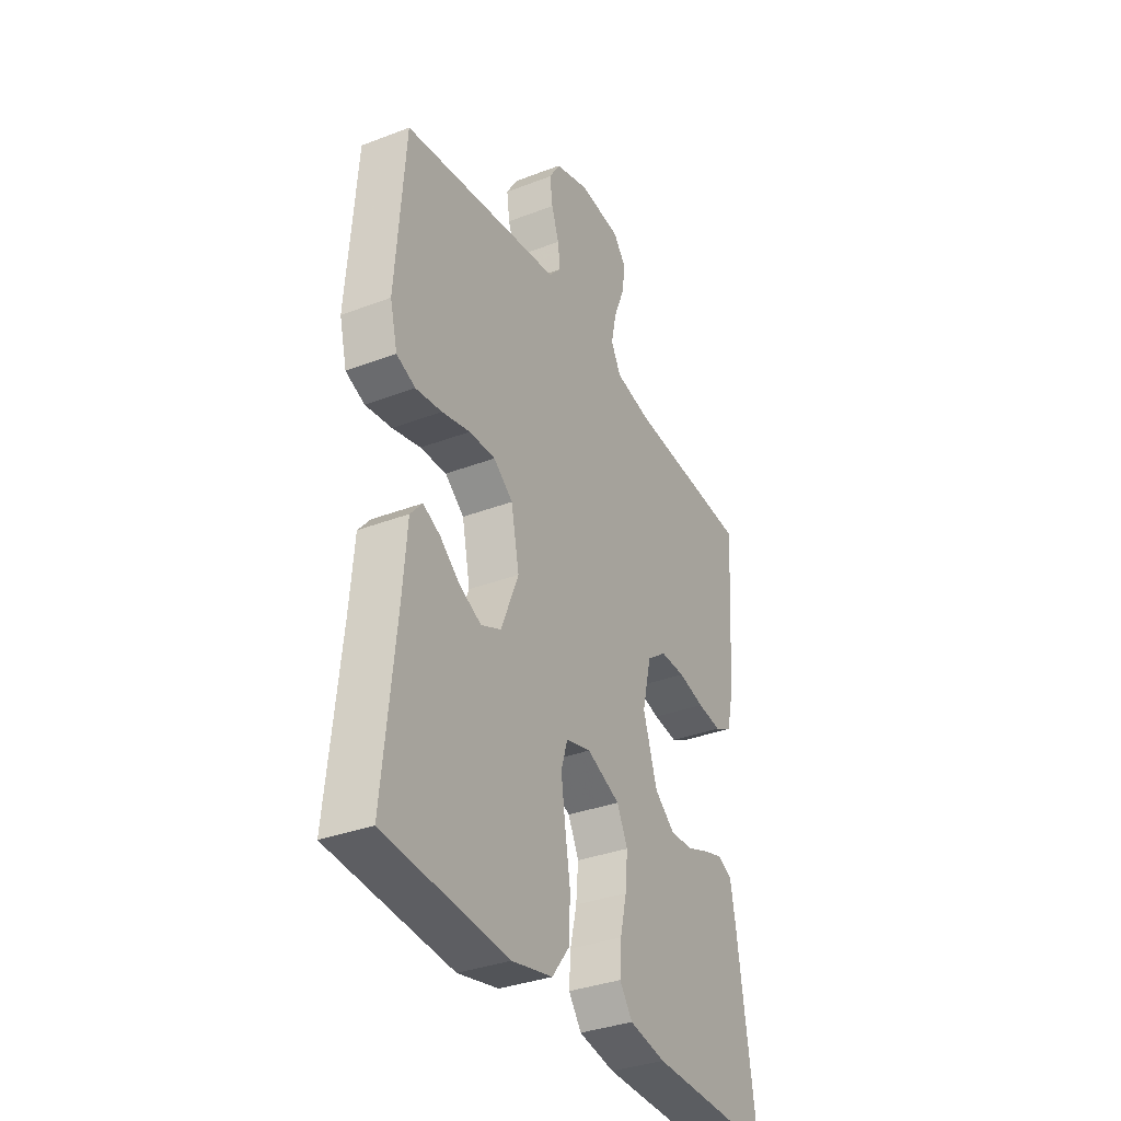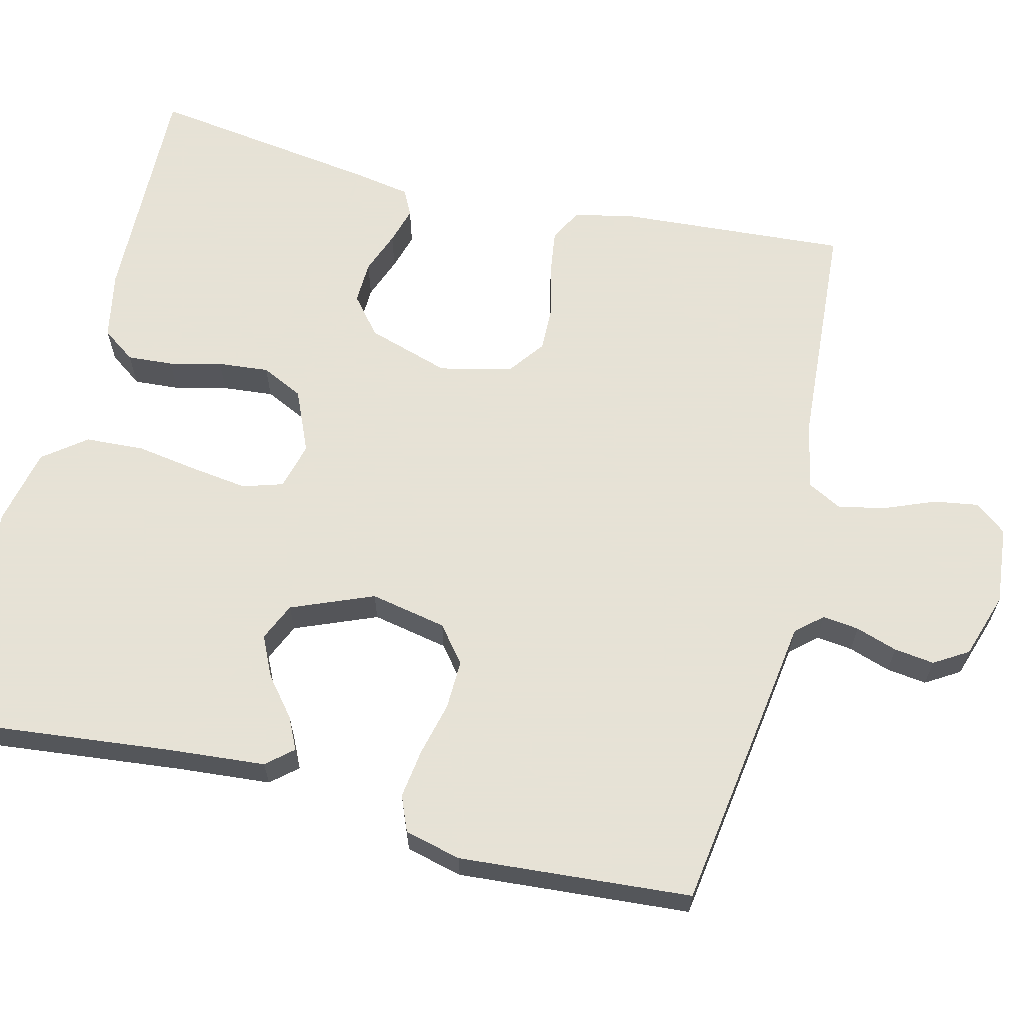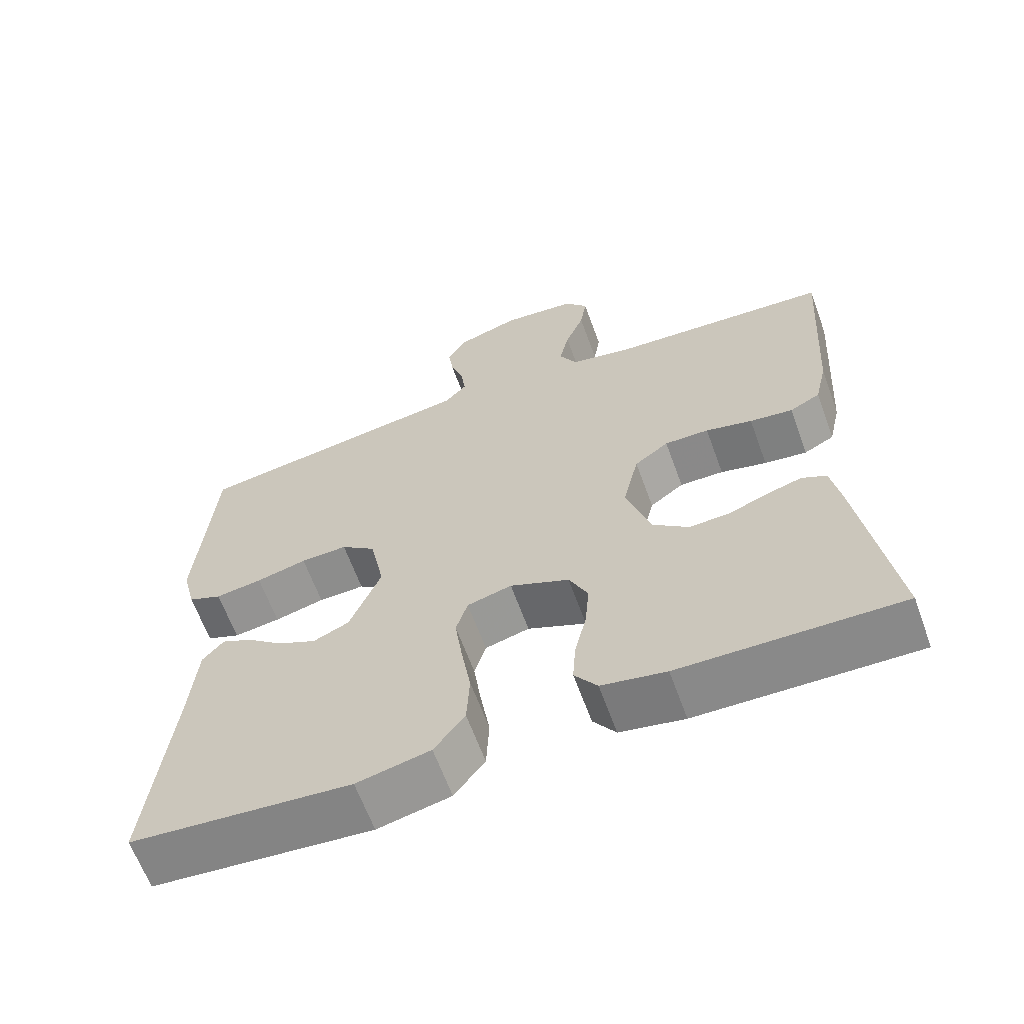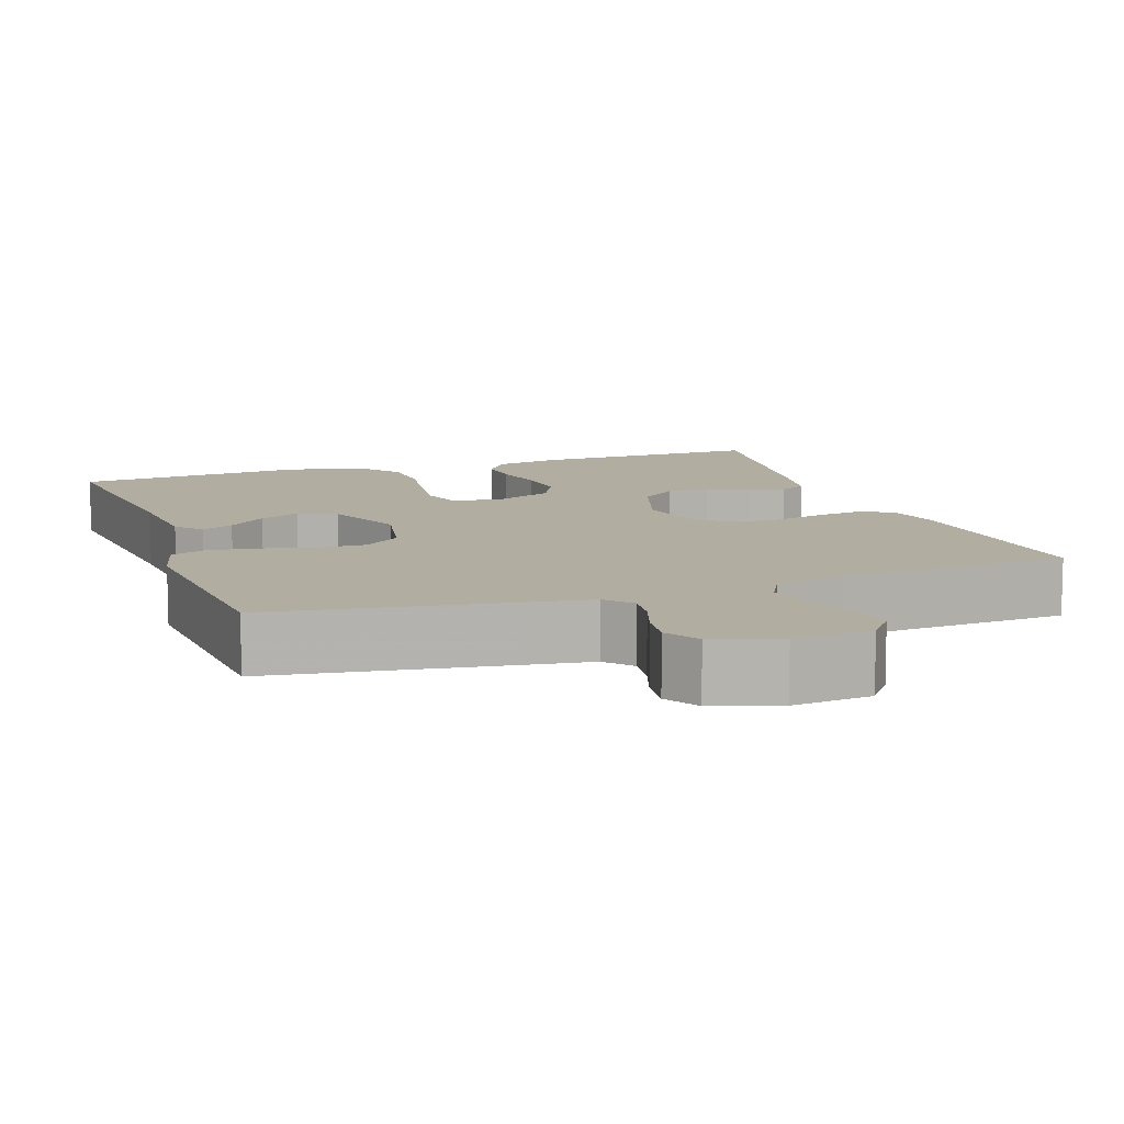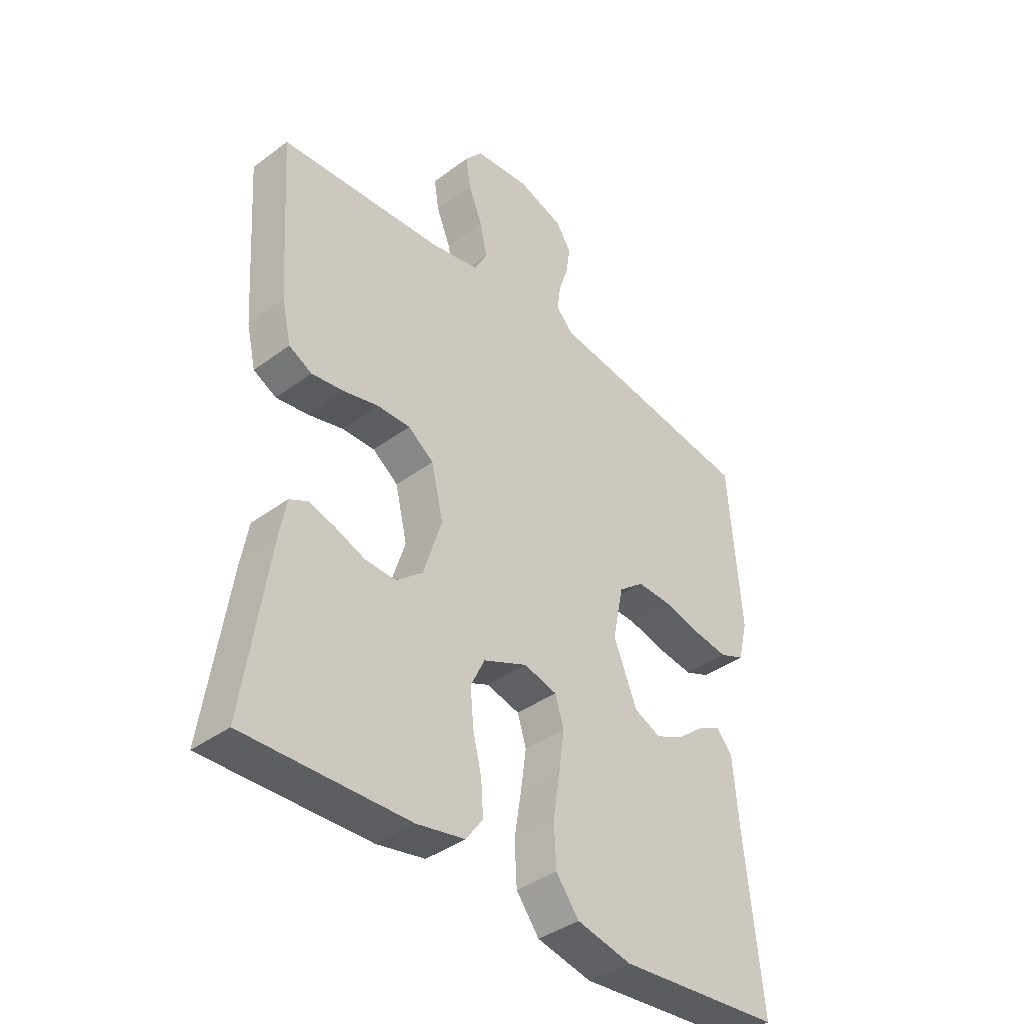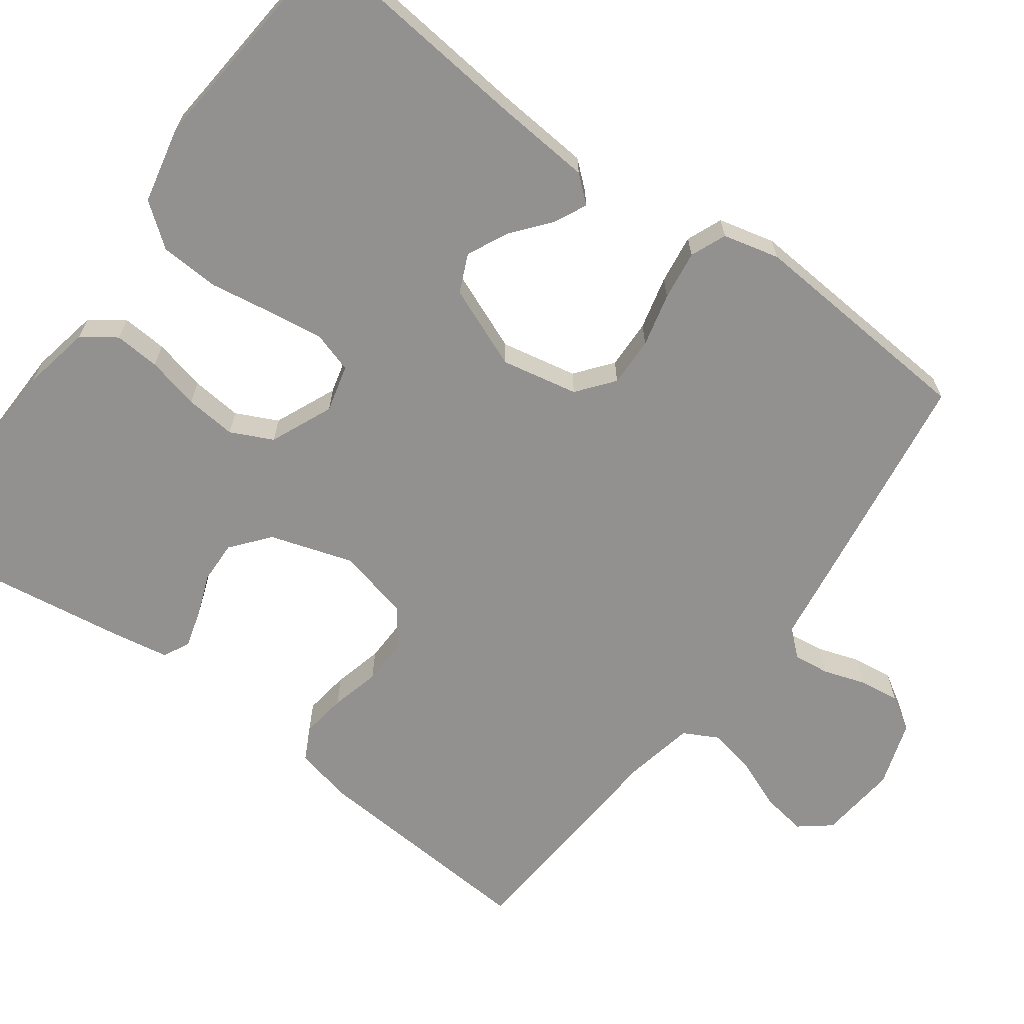
<metadata>
{"format":"obj","ext":"obj","renderer":"f3d","projection":"perspective","resolution":1024,"background":"white","views":[{"elev":-34.7,"azim":-62.9,"up":"+Z"},{"elev":63.8,"azim":-76.3,"up":"+Y"},{"elev":-63.7,"azim":20.0,"up":"+Z"},{"elev":10.3,"azim":-19.3,"up":"+Y"},{"elev":-39.4,"azim":132.7,"up":"+Z"},{"elev":-66.1,"azim":-126.3,"up":"+Y"}]}
</metadata>
<code>
v 0.5 0.07 0.5
v 0.48 0.07 0.2
v 0.463 0.07 0.126
v 0.421 0.07 0.104
v 0.362 0.07 0.112
v 0.298 0.07 0.128
v 0.237 0.07 0.129
v 0.19 0.07 0.094
v 0.168 0.07 0
v 0.202 0.07 -0.107
v 0.251 0.07 -0.147
v 0.306 0.07 -0.145
v 0.361 0.07 -0.124
v 0.409 0.07 -0.11
v 0.443 0.07 -0.127
v 0.456 0.07 -0.2
v 0.5 0.07 -0.5
v 0.2 0.07 -0.493
v 0.112 0.07 -0.476
v 0.081 0.07 -0.433
v 0.085 0.07 -0.374
v 0.101 0.07 -0.306
v 0.107 0.07 -0.24
v 0.081 0.07 -0.186
v 0 0.07 -0.151
v -0.061 0.07 -0.167
v -0.077 0.07 -0.219
v -0.067 0.07 -0.292
v -0.054 0.07 -0.373
v -0.058 0.07 -0.449
v -0.1 0.07 -0.504
v -0.2 0.07 -0.526
v -0.5 0.07 -0.5
v -0.469 0.07 -0.2
v -0.459 0.07 -0.077
v -0.43 0.07 -0.043
v -0.388 0.07 -0.063
v -0.339 0.07 -0.103
v -0.286 0.07 -0.128
v -0.237 0.07 -0.106
v -0.194 0.07 0
v -0.214 0.07 0.099
v -0.261 0.07 0.136
v -0.325 0.07 0.134
v -0.394 0.07 0.117
v -0.458 0.07 0.108
v -0.504 0.07 0.127
v -0.522 0.07 0.2
v -0.5 0.07 0.5
v -0.2 0.07 0.545
v -0.111 0.07 0.558
v -0.081 0.07 0.592
v -0.087 0.07 0.639
v -0.105 0.07 0.693
v -0.112 0.07 0.745
v -0.085 0.07 0.789
v 0 0.07 0.817
v 0.102 0.07 0.807
v 0.134 0.07 0.767
v 0.125 0.07 0.709
v 0.099 0.07 0.644
v 0.086 0.07 0.583
v 0.11 0.07 0.538
v 0.2 0.07 0.52
v 0.5 0 0.5
v 0.48 0 0.2
v 0.463 0 0.126
v 0.421 0 0.104
v 0.362 0 0.112
v 0.298 0 0.128
v 0.237 0 0.129
v 0.19 0 0.094
v 0.168 0 0
v 0.202 0 -0.107
v 0.251 0 -0.147
v 0.306 0 -0.145
v 0.361 0 -0.124
v 0.409 0 -0.11
v 0.443 0 -0.127
v 0.456 0 -0.2
v 0.5 0 -0.5
v 0.2 0 -0.493
v 0.112 0 -0.476
v 0.081 0 -0.433
v 0.085 0 -0.374
v 0.101 0 -0.306
v 0.107 0 -0.24
v 0.081 0 -0.186
v 0 0 -0.151
v -0.061 0 -0.167
v -0.077 0 -0.219
v -0.067 0 -0.292
v -0.054 0 -0.373
v -0.058 0 -0.449
v -0.1 0 -0.504
v -0.2 0 -0.526
v -0.5 0 -0.5
v -0.469 0 -0.2
v -0.459 0 -0.077
v -0.43 0 -0.043
v -0.388 0 -0.063
v -0.339 0 -0.103
v -0.286 0 -0.128
v -0.237 0 -0.106
v -0.194 0 0
v -0.214 0 0.099
v -0.261 0 0.136
v -0.325 0 0.134
v -0.394 0 0.117
v -0.458 0 0.108
v -0.504 0 0.127
v -0.522 0 0.2
v -0.5 0 0.5
v -0.2 0 0.545
v -0.111 0 0.558
v -0.081 0 0.592
v -0.087 0 0.639
v -0.105 0 0.693
v -0.112 0 0.745
v -0.085 0 0.789
v 0 0 0.817
v 0.102 0 0.807
v 0.134 0 0.767
v 0.125 0 0.709
v 0.099 0 0.644
v 0.086 0 0.583
v 0.11 0 0.538
v 0.2 0 0.52
f 58 59 60 61
f 58 61 62
f 57 58 62
f 56 57 62
f 53 54 55 56
f 52 53 56 62
f 51 52 62 63
f 44 45 46 47
f 44 47 48 49
f 35 36 37 38
f 34 35 38 39
f 33 34 39
f 32 33 39 40
f 28 29 30 31
f 27 28 31 32
f 26 27 32 40
f 19 20 21 22
f 19 22 23
f 18 19 23
f 17 18 23
f 16 17 23 24
f 12 13 14 15
f 12 15 16 24
f 3 4 5 6
f 3 6 7
f 64 1 2 3
f 64 3 7
f 63 64 7 8
f 51 63 8 9
f 50 51 9 10
f 43 44 49 50
f 42 43 50 10
f 41 42 10 11
f 25 26 40 41
f 25 41 11
f 24 25 11
f 11 12 24
f 125 124 123 122
f 126 125 122
f 126 122 121
f 126 121 120
f 120 119 118 117
f 126 120 117 116
f 127 126 116 115
f 111 110 109 108
f 113 112 111 108
f 102 101 100 99
f 103 102 99 98
f 103 98 97
f 104 103 97 96
f 95 94 93 92
f 96 95 92 91
f 104 96 91 90
f 86 85 84 83
f 87 86 83
f 87 83 82
f 87 82 81
f 88 87 81 80
f 79 78 77 76
f 88 80 79 76
f 70 69 68 67
f 71 70 67
f 67 66 65 128
f 71 67 128
f 72 71 128 127
f 73 72 127 115
f 74 73 115 114
f 114 113 108 107
f 74 114 107 106
f 75 74 106 105
f 105 104 90 89
f 75 105 89
f 75 89 88
f 88 76 75
f 1 65 66 2
f 2 66 67 3
f 3 67 68 4
f 4 68 69 5
f 5 69 70 6
f 6 70 71 7
f 7 71 72 8
f 8 72 73 9
f 9 73 74 10
f 10 74 75 11
f 11 75 76 12
f 12 76 77 13
f 13 77 78 14
f 14 78 79 15
f 15 79 80 16
f 16 80 81 17
f 17 81 82 18
f 18 82 83 19
f 19 83 84 20
f 20 84 85 21
f 21 85 86 22
f 22 86 87 23
f 23 87 88 24
f 24 88 89 25
f 25 89 90 26
f 26 90 91 27
f 27 91 92 28
f 28 92 93 29
f 29 93 94 30
f 30 94 95 31
f 31 95 96 32
f 32 96 97 33
f 33 97 98 34
f 34 98 99 35
f 35 99 100 36
f 36 100 101 37
f 37 101 102 38
f 38 102 103 39
f 39 103 104 40
f 40 104 105 41
f 41 105 106 42
f 42 106 107 43
f 43 107 108 44
f 44 108 109 45
f 45 109 110 46
f 46 110 111 47
f 47 111 112 48
f 48 112 113 49
f 49 113 114 50
f 50 114 115 51
f 51 115 116 52
f 52 116 117 53
f 53 117 118 54
f 54 118 119 55
f 55 119 120 56
f 56 120 121 57
f 57 121 122 58
f 58 122 123 59
f 59 123 124 60
f 60 124 125 61
f 61 125 126 62
f 62 126 127 63
f 63 127 128 64
f 64 128 65 1

</code>
